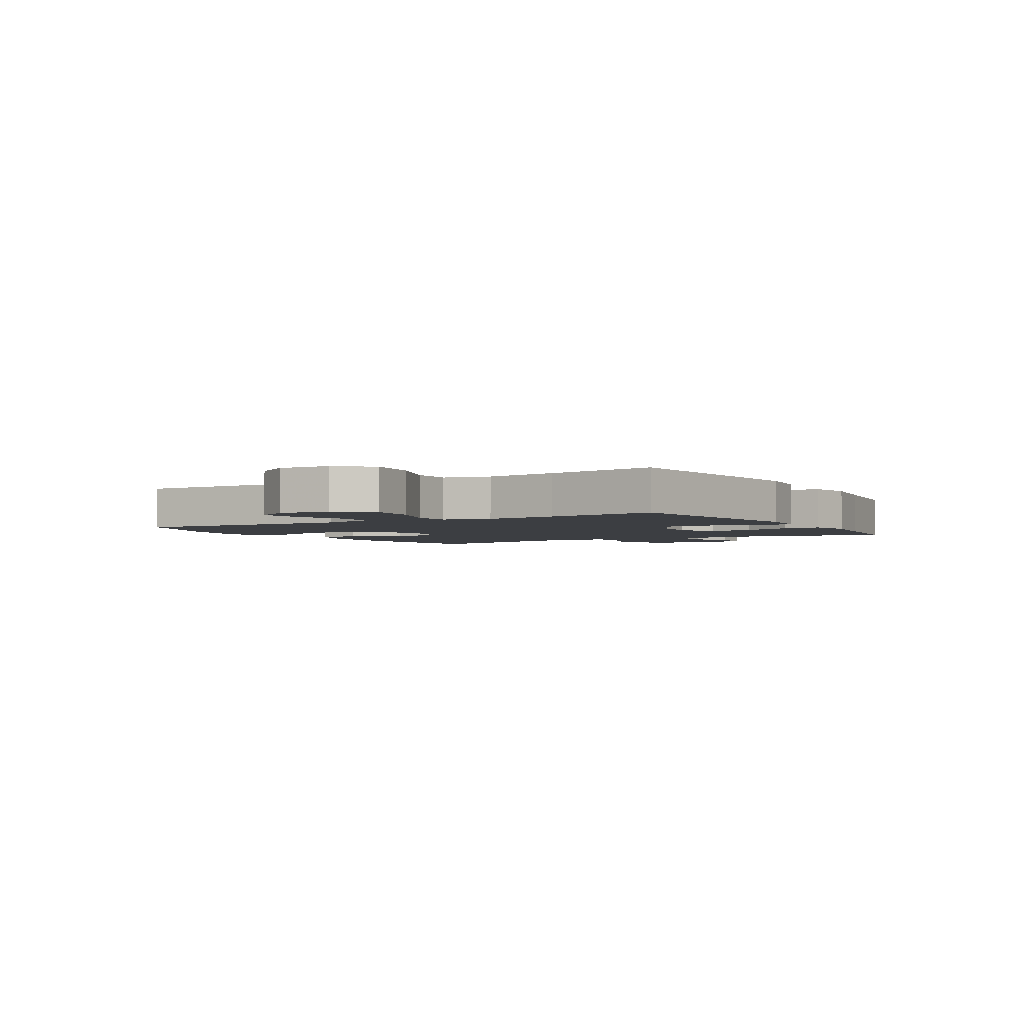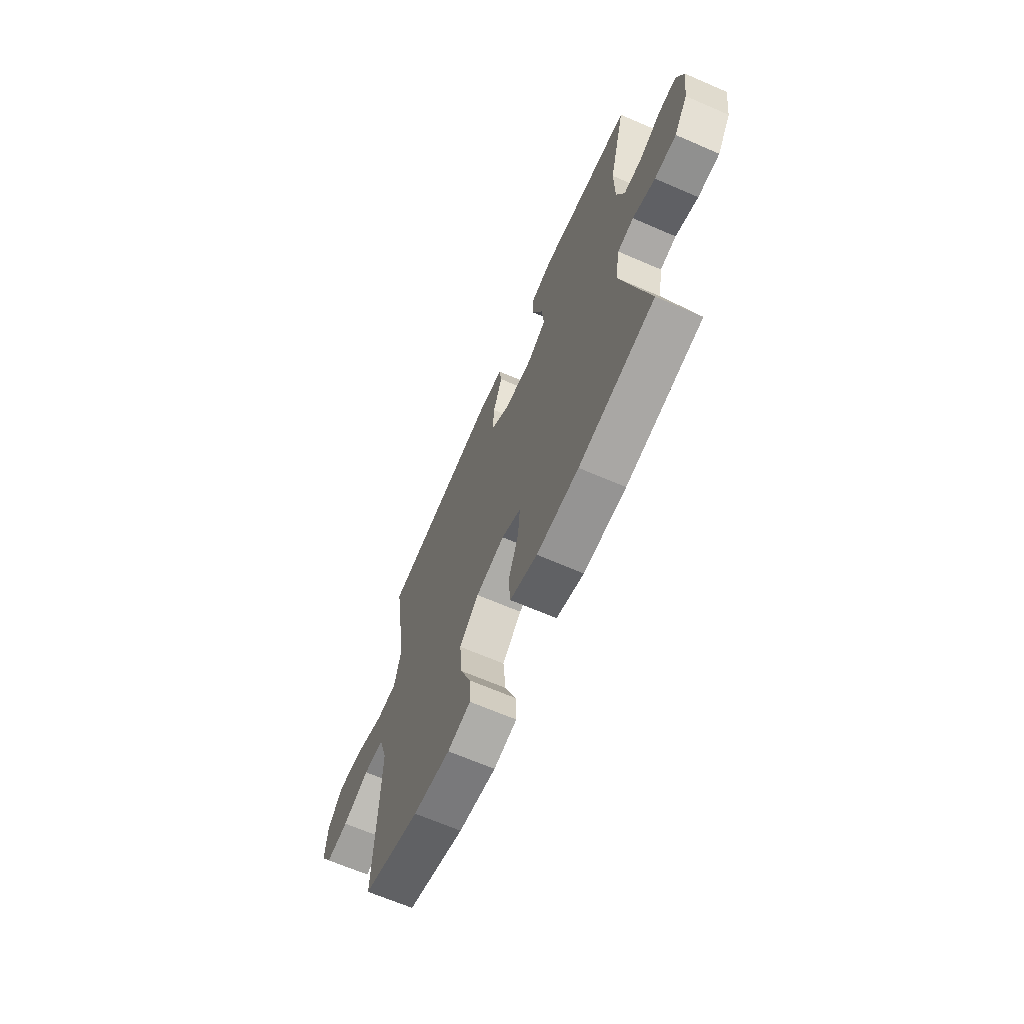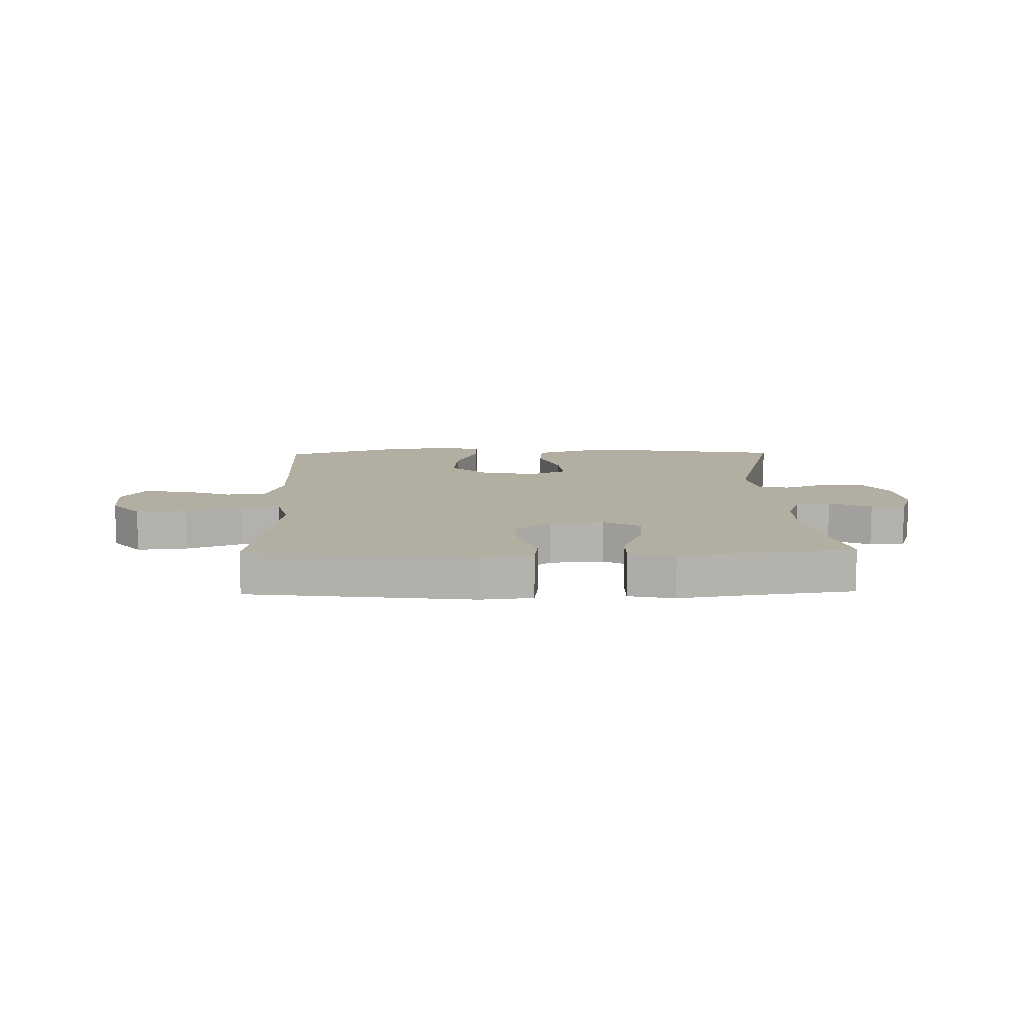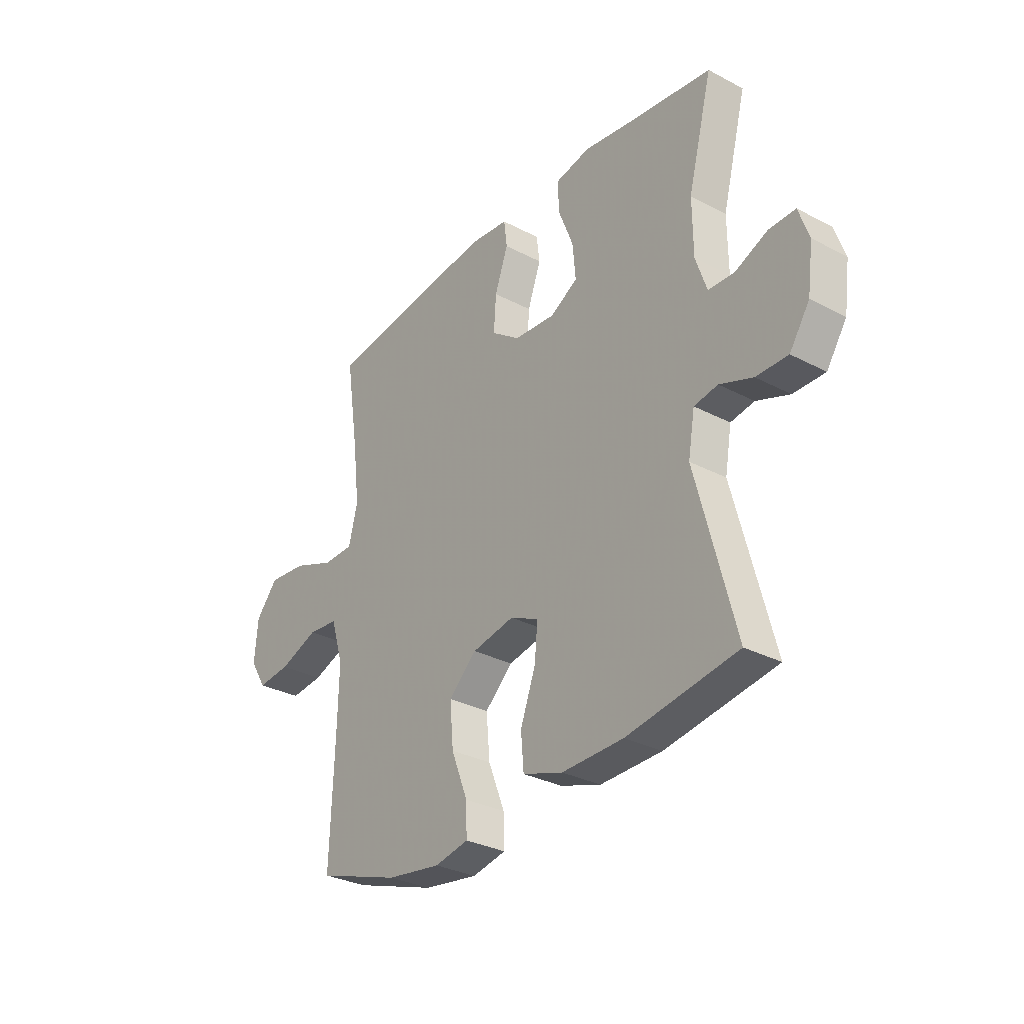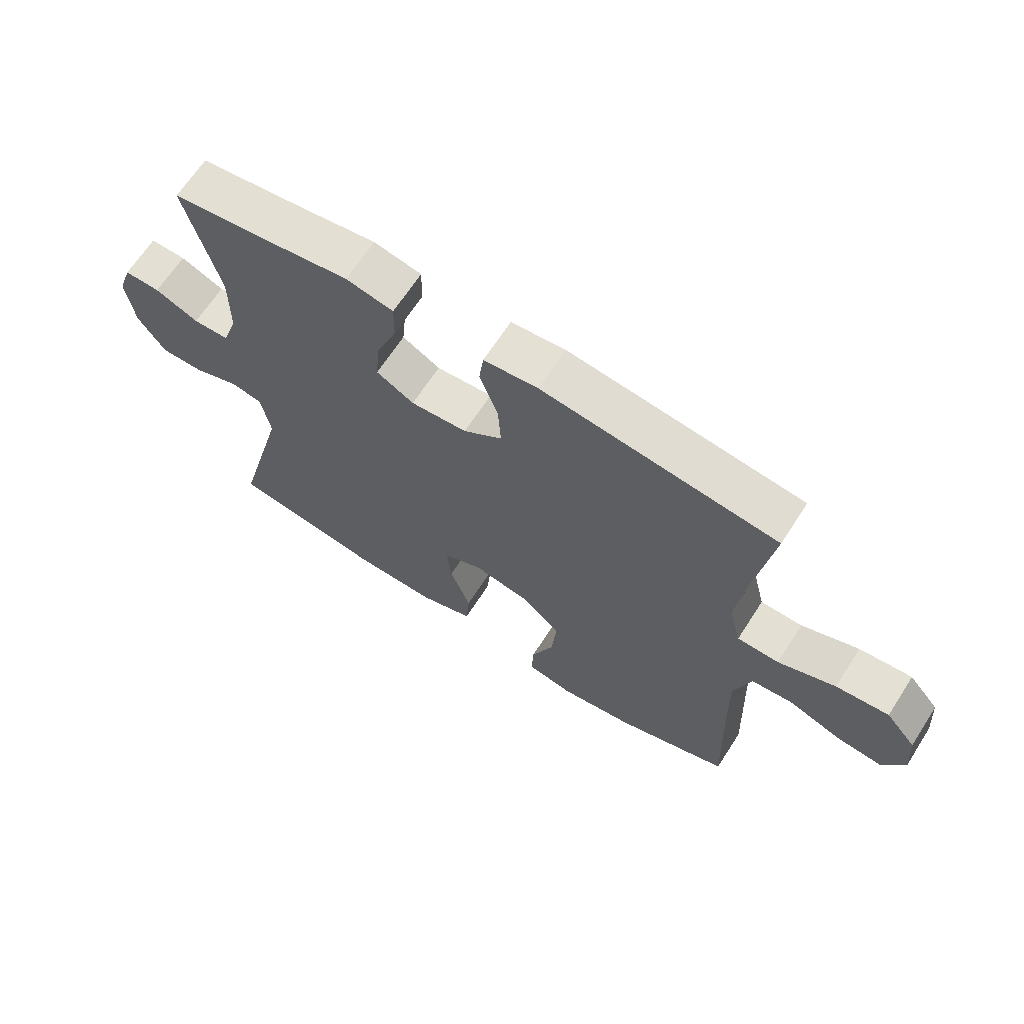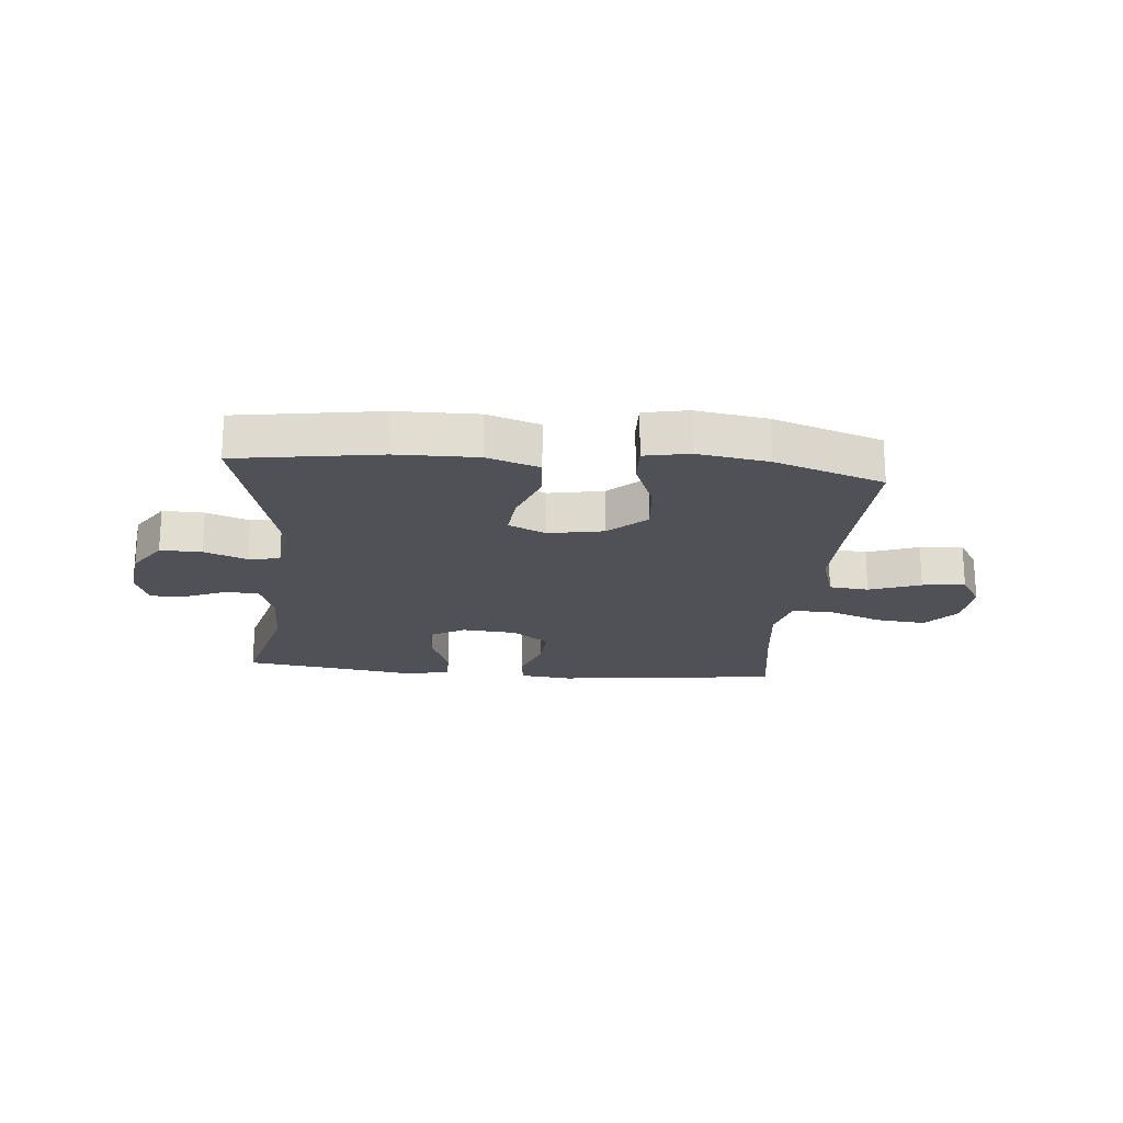
<metadata>
{"format":"obj","ext":"obj","renderer":"f3d","projection":"perspective","resolution":1024,"background":"white","views":[{"elev":-3.0,"azim":-59.2,"up":"+Y"},{"elev":-66.4,"azim":66.5,"up":"+Z"},{"elev":10.8,"azim":-1.2,"up":"+Y"},{"elev":-30.9,"azim":53.0,"up":"+Z"},{"elev":66.3,"azim":-147.2,"up":"+Z"},{"elev":-20.4,"azim":174.7,"up":"+Y"}]}
</metadata>
<code>
v -0.5 0.07 -0.5
v -0.491 0.07 -0.255
v -0.488 0.07 -0.119
v -0.516 0.07 -0.028
v -0.584 0.07 -0.021
v -0.672 0.07 -0.053
v -0.746 0.07 -0.06
v -0.783 0.07 0
v -0.776 0.07 0.088
v -0.726 0.07 0.147
v -0.639 0.07 0.138
v -0.545 0.07 0.102
v -0.476 0.07 0.103
v -0.456 0.07 0.183
v -0.471 0.07 0.309
v -0.5 0.07 0.5
v -0.114 0.07 0.546
v -0.025 0.07 0.536
v -0.018 0.07 0.479
v -0.048 0.07 0.396
v -0.053 0.07 0.319
v 0.011 0.07 0.272
v 0.104 0.07 0.264
v 0.166 0.07 0.299
v 0.159 0.07 0.375
v 0.125 0.07 0.462
v 0.124 0.07 0.527
v 0.202 0.07 0.543
v 0.324 0.07 0.524
v 0.5 0.07 0.5
v 0.445 0.07 0.288
v 0.446 0.07 0.171
v 0.471 0.07 0.097
v 0.53 0.07 0.095
v 0.602 0.07 0.126
v 0.661 0.07 0.127
v 0.684 0.07 0.06
v 0.671 0.07 -0.036
v 0.626 0.07 -0.103
v 0.555 0.07 -0.102
v 0.481 0.07 -0.074
v 0.428 0.07 -0.083
v 0.413 0.07 -0.169
v 0.5 0.07 -0.5
v 0.253 0.07 -0.538
v 0.115 0.07 -0.54
v 0.025 0.07 -0.51
v 0.019 0.07 -0.436
v 0.053 0.07 -0.344
v 0.06 0.07 -0.27
v -0.004 0.07 -0.24
v -0.099 0.07 -0.258
v -0.162 0.07 -0.316
v -0.154 0.07 -0.407
v -0.117 0.07 -0.501
v -0.115 0.07 -0.567
v -0.191 0.07 -0.582
v -0.313 0.07 -0.563
v -0.5 0 -0.5
v -0.491 0 -0.255
v -0.488 0 -0.119
v -0.516 0 -0.028
v -0.584 0 -0.021
v -0.672 0 -0.053
v -0.746 0 -0.06
v -0.783 0 0
v -0.776 0 0.088
v -0.726 0 0.147
v -0.639 0 0.138
v -0.545 0 0.102
v -0.476 0 0.103
v -0.456 0 0.183
v -0.471 0 0.309
v -0.5 0 0.5
v -0.114 0 0.546
v -0.025 0 0.536
v -0.018 0 0.479
v -0.048 0 0.396
v -0.053 0 0.319
v 0.011 0 0.272
v 0.104 0 0.264
v 0.166 0 0.299
v 0.159 0 0.375
v 0.125 0 0.462
v 0.124 0 0.527
v 0.202 0 0.543
v 0.324 0 0.524
v 0.5 0 0.5
v 0.445 0 0.288
v 0.446 0 0.171
v 0.471 0 0.097
v 0.53 0 0.095
v 0.602 0 0.126
v 0.661 0 0.127
v 0.684 0 0.06
v 0.671 0 -0.036
v 0.626 0 -0.103
v 0.555 0 -0.102
v 0.481 0 -0.074
v 0.428 0 -0.083
v 0.413 0 -0.169
v 0.5 0 -0.5
v 0.253 0 -0.538
v 0.115 0 -0.54
v 0.025 0 -0.51
v 0.019 0 -0.436
v 0.053 0 -0.344
v 0.06 0 -0.27
v -0.004 0 -0.24
v -0.099 0 -0.258
v -0.162 0 -0.316
v -0.154 0 -0.407
v -0.117 0 -0.501
v -0.115 0 -0.567
v -0.191 0 -0.582
v -0.313 0 -0.563
f 58 1 2
f 57 58 2
f 56 57 2
f 55 56 2
f 54 55 2
f 53 54 2 3
f 52 53 3 4
f 51 52 4
f 47 48 49
f 46 47 49
f 45 46 49
f 44 45 49
f 43 44 49
f 42 43 49 50
f 39 40 41
f 38 39 41
f 37 38 41
f 36 37 41
f 35 36 41
f 34 35 41
f 33 34 41 42
f 42 50 51
f 33 42 51
f 32 33 51
f 29 30 31
f 29 31 32
f 28 29 32
f 27 28 32
f 26 27 32
f 25 26 32
f 18 19 20
f 17 18 20
f 16 17 20
f 15 16 20
f 14 15 20 21
f 13 14 21 22
f 10 11 12
f 9 10 12
f 8 9 12
f 7 8 12
f 6 7 12
f 5 6 12
f 4 5 12 13
f 13 22 23
f 4 13 23
f 51 4 23
f 24 25 32
f 23 24 32 51
f 60 59 116
f 60 116 115
f 60 115 114
f 60 114 113
f 60 113 112
f 61 60 112 111
f 62 61 111 110
f 62 110 109
f 107 106 105
f 107 105 104
f 107 104 103
f 107 103 102
f 107 102 101
f 108 107 101 100
f 99 98 97
f 99 97 96
f 99 96 95
f 99 95 94
f 99 94 93
f 99 93 92
f 100 99 92 91
f 109 108 100
f 109 100 91
f 109 91 90
f 89 88 87
f 90 89 87
f 90 87 86
f 90 86 85
f 90 85 84
f 90 84 83
f 78 77 76
f 78 76 75
f 78 75 74
f 78 74 73
f 79 78 73 72
f 80 79 72 71
f 70 69 68
f 70 68 67
f 70 67 66
f 70 66 65
f 70 65 64
f 70 64 63
f 71 70 63 62
f 81 80 71
f 81 71 62
f 81 62 109
f 90 83 82
f 109 90 82 81
f 1 59 60 2
f 2 60 61 3
f 3 61 62 4
f 4 62 63 5
f 5 63 64 6
f 6 64 65 7
f 7 65 66 8
f 8 66 67 9
f 9 67 68 10
f 10 68 69 11
f 11 69 70 12
f 12 70 71 13
f 13 71 72 14
f 14 72 73 15
f 15 73 74 16
f 16 74 75 17
f 17 75 76 18
f 18 76 77 19
f 19 77 78 20
f 20 78 79 21
f 21 79 80 22
f 22 80 81 23
f 23 81 82 24
f 24 82 83 25
f 25 83 84 26
f 26 84 85 27
f 27 85 86 28
f 28 86 87 29
f 29 87 88 30
f 30 88 89 31
f 31 89 90 32
f 32 90 91 33
f 33 91 92 34
f 34 92 93 35
f 35 93 94 36
f 36 94 95 37
f 37 95 96 38
f 38 96 97 39
f 39 97 98 40
f 40 98 99 41
f 41 99 100 42
f 42 100 101 43
f 43 101 102 44
f 44 102 103 45
f 45 103 104 46
f 46 104 105 47
f 47 105 106 48
f 48 106 107 49
f 49 107 108 50
f 50 108 109 51
f 51 109 110 52
f 52 110 111 53
f 53 111 112 54
f 54 112 113 55
f 55 113 114 56
f 56 114 115 57
f 57 115 116 58
f 58 116 59 1

</code>
